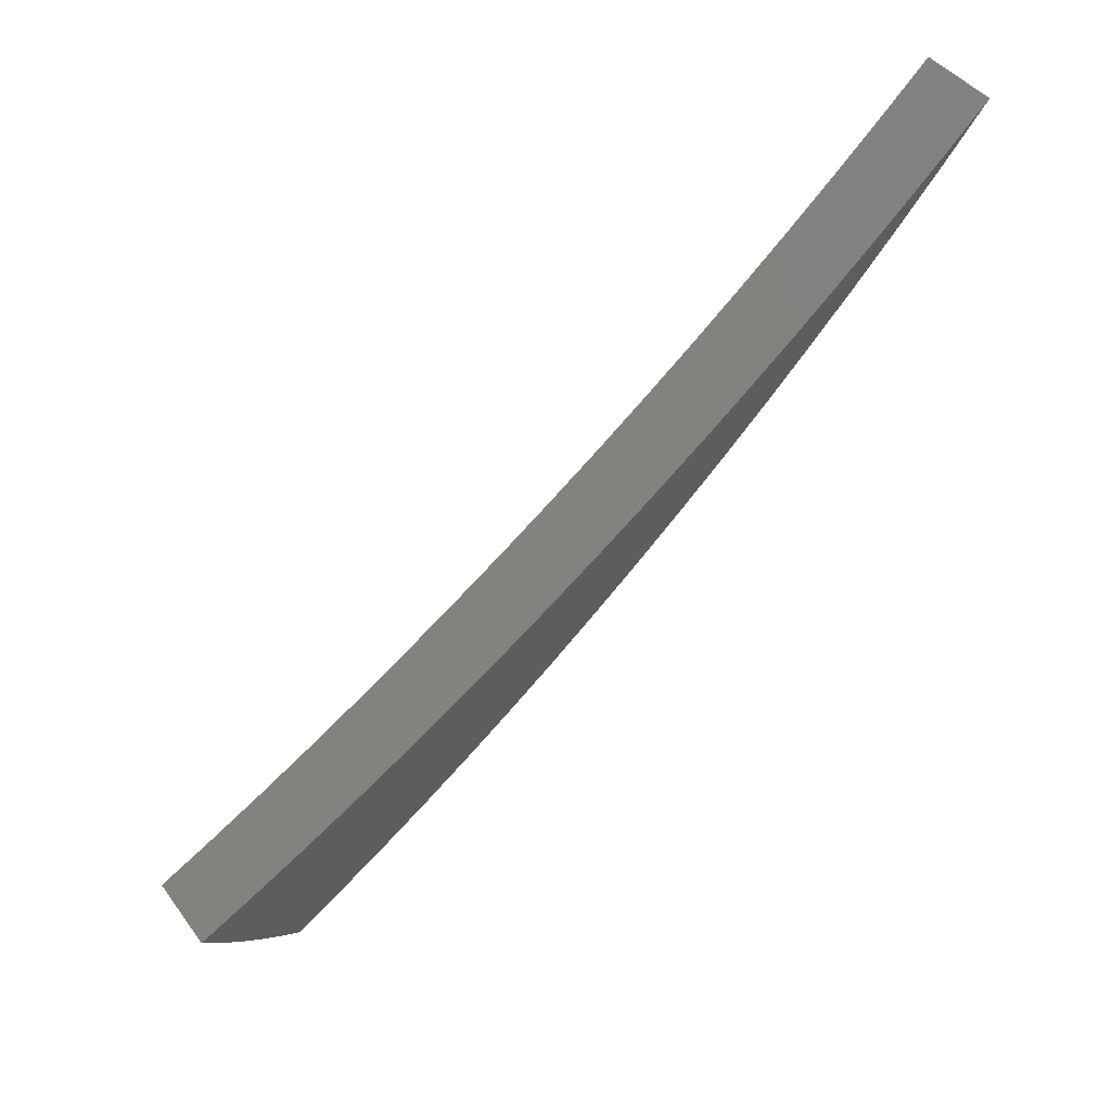
<metadata>
{"format":"stl","ext":"stl","renderer":"f3d","projection":"perspective","resolution":1024,"background":"white","views":[{"elev":57.9,"azim":-45.0,"up":"+Y"}]}
</metadata>
<code>
# stl→obj: 416 verts, 828 faces
v -1.642 -0.948 11.48
v -1.75 -1.01 11.46
v -1.678 -1.018 11.47
v -1.728 -1.048 11.46
v -1.655 -1.053 11.47
v -1.704 -1.086 11.46
v -1.631 -1.089 11.47
v -1.68 -1.123 11.46
v -1.606 -1.123 11.47
v -1.655 -1.159 11.46
v -1.58 -1.158 11.47
v -1.629 -1.195 11.46
v -1.554 -1.191 11.47
v -1.603 -1.23 11.46
v -1.526 -1.225 11.47
v -1.576 -1.265 11.46
v -1.548 -1.299 11.46
v -1.452 -1.219 11.48
v -1.476 -1.185 11.48
v -1.503 -1.152 11.48
v -1.528 -1.12 11.48
v -1.553 -1.086 11.48
v -1.577 -1.053 11.48
v -1.6 -1.019 11.48
v -1.623 -0.9842 11.48
v -1.568 -0.9507 11.49
v -1.534 -0.8855 11.5
v -1.512 -0.9173 11.5
v -1.457 -0.8839 11.52
v -1.437 -0.9149 11.52
v -1.383 -0.8803 11.53
v -1.363 -0.9098 11.53
v -1.31 -0.8741 11.53
v -1.29 -0.902 11.53
v -1.237 -0.8653 11.54
v -1.217 -0.8917 11.54
v -1.166 -0.8539 11.55
v -1.146 -0.8788 11.55
v -1.095 -0.8399 11.56
v -1.076 -0.8635 11.56
v -1.026 -0.8236 11.57
v -1.068 -0.8964 11.56
v -0.9718 -0.8155 11.57
v -1.426 -1.144 11.49
v -1.357 -1.138 11.5
v -1.376 -1.104 11.5
v -1.326 -1.064 11.52
v -1.4 -1.074 11.5
v -1.35 -1.035 11.52
v -1.424 -1.043 11.5
v -1.373 -1.005 11.52
v -1.448 -1.013 11.5
v -1.395 -0.9757 11.52
v -1.47 -0.9812 11.5
v -1.416 -0.9455 11.52
v -1.492 -0.9494 11.5
v -1.261 -1.058 11.52
v -1.276 -1.024 11.53
v -1.299 -0.9957 11.53
v -1.321 -0.9675 11.53
v -1.342 -0.9388 11.53
v -1.226 -0.9836 11.53
v -1.165 -0.9772 11.54
v -1.176 -0.9435 11.54
v -1.126 -0.9035 11.55
v -1.197 -0.9177 11.54
v -0.8752 -0.7344 11.59
v -0.927 -0.7439 11.58
v -0.9766 -0.7837 11.58
v -1.045 -0.8011 11.57
v -1.114 -0.8161 11.56
v -1.185 -0.8286 11.55
v -1.256 -0.8385 11.54
v -1.329 -0.8458 11.53
v -1.402 -0.8505 11.53
v -1.425 -0.8229 11.52
v -0.7785 -0.6532 11.6
v -0.828 -0.6644 11.6
v -0.8775 -0.7041 11.59
v -0.9436 -0.7236 11.58
v -0.9942 -0.7623 11.58
v -1.011 -0.7407 11.58
v -1.063 -0.7784 11.57
v -1.08 -0.7553 11.57
v -1.132 -0.7919 11.56
v -1.15 -0.7674 11.56
v -1.203 -0.8029 11.55
v -1.221 -0.777 11.55
v -1.275 -0.8114 11.54
v -1.293 -0.7839 11.54
v -1.347 -0.8172 11.53
v -1.317 -0.7602 11.54
v -0.6816 -0.5719 11.61
v -0.7293 -0.5852 11.61
v -0.7786 -0.6248 11.6
v -0.8428 -0.6463 11.6
v -0.8932 -0.6849 11.59
v -0.9084 -0.6655 11.59
v -0.9597 -0.7031 11.58
v -0.9753 -0.6822 11.58
v -1.028 -0.7188 11.58
v -1.043 -0.6965 11.58
v -1.097 -0.7319 11.57
v -1.113 -0.7083 11.57
v -1.167 -0.7426 11.56
v -1.183 -0.7175 11.56
v -1.238 -0.7507 11.55
v -1.208 -0.6973 11.56
v -0.68 -0.5456 11.61
v -0.5845 -0.4905 11.62
v -0.5818 -0.4668 11.62
v -0.4874 -0.409 11.63
v -0.4839 -0.3882 11.63
v -0.3901 -0.3273 11.64
v -0.3863 -0.31 11.64
v -0.2927 -0.2456 11.64
v -0.2891 -0.232 11.64
v -0.1952 -0.1638 11.65
v -0.1924 -0.1543 11.65
v -0.09765 -0.08194 11.65
v -0.09597 -0.07699 11.65
v -6.919e-16 -8.286e-32 11.65
v -0.2207 -0.1274 11.65
v -0.2114 -0.1282 11.65
v -0.1104 -0.06374 11.65
v -0.1055 -0.06398 11.65
v -0.3178 -0.1928 11.64
v -0.3309 -0.191 11.64
v -0.4247 -0.2576 11.64
v -0.441 -0.2546 11.64
v -0.5319 -0.3226 11.63
v -0.551 -0.3181 11.63
v -0.6395 -0.3879 11.62
v -0.6608 -0.3815 11.62
v -0.7475 -0.4534 11.61
v -0.7705 -0.4449 11.61
v -0.8017 -0.4862 11.61
v -0.8801 -0.5081 11.6
v -0.8559 -0.5191 11.6
v -0.9102 -0.552 11.6
v -0.8441 -0.5373 11.6
v -0.8976 -0.5714 11.6
v -0.8318 -0.5553 11.6
v -0.8846 -0.5905 11.6
v -0.8192 -0.573 11.6
v -0.8711 -0.6094 11.6
v -0.8061 -0.5905 11.6
v -0.8572 -0.628 11.6
v -0.7926 -0.6077 11.6
v -0.9895 -0.5713 11.59
v -0.9646 -0.585 11.59
v -0.9513 -0.6055 11.59
v -0.9375 -0.6258 11.59
v -0.9232 -0.6458 11.59
v -1.019 -0.6181 11.58
v -1.099 -0.6344 11.58
v -1.074 -0.6512 11.58
v -1.128 -0.6843 11.57
v -1.059 -0.674 11.58
v -0.09768 -0.0749 11.65
v -0.09935 -0.07278 11.65
v -0.101 -0.07062 11.65
v -0.1025 -0.06844 11.65
v -0.104 -0.06622 11.65
v -1.546 -0.984 11.49
v -1.523 -1.017 11.49
v -1.5 -1.049 11.49
v -1.476 -1.081 11.49
v -1.452 -1.113 11.49
v -1.005 -0.6397 11.58
v -0.9904 -0.6611 11.58
v -0.7906 -0.5033 11.61
v -0.7791 -0.5201 11.61
v -0.7673 -0.5367 11.61
v -0.755 -0.5531 11.61
v -0.7423 -0.5692 11.61
v -0.7372 -0.4693 11.61
v -0.7265 -0.485 11.61
v -0.7154 -0.5005 11.61
v -0.704 -0.5157 11.61
v -0.6922 -0.5308 11.61
v -0.6307 -0.4015 11.62
v -0.6216 -0.4149 11.62
v -0.6121 -0.4281 11.62
v -0.6023 -0.4412 11.62
v -0.5922 -0.4541 11.62
v -0.5246 -0.3339 11.63
v -0.5169 -0.3451 11.63
v -0.5091 -0.3561 11.63
v -0.5009 -0.367 11.63
v -0.4925 -0.3777 11.63
v -0.4188 -0.2666 11.64
v -0.4127 -0.2755 11.64
v -0.4064 -0.2843 11.64
v -0.3999 -0.293 11.64
v -0.3932 -0.3015 11.64
v -0.3135 -0.1995 11.64
v -0.3089 -0.2062 11.64
v -0.3042 -0.2128 11.64
v -0.2993 -0.2193 11.64
v -0.2943 -0.2257 11.64
v -0.2085 -0.1327 11.65
v -0.2055 -0.1372 11.65
v -0.2024 -0.1416 11.65
v -0.1991 -0.1459 11.65
v -0.1958 -0.1501 11.65
v -1.269 -0.9296 11.53
v -1.248 -0.9567 11.53
v -1.53 -1.284 11.33
v -1.435 -1.204 11.35
v -1.341 -1.125 11.37
v -1.246 -1.046 11.39
v -1.151 -0.9658 11.41
v -1.056 -0.886 11.43
v -0.9606 -0.806 11.44
v -0.8651 -0.7259 11.45
v -0.7695 -0.6456 11.47
v -0.6737 -0.5653 11.48
v -0.5778 -0.4848 11.49
v -0.4817 -0.4042 11.5
v -0.3856 -0.3235 11.5
v -0.2893 -0.2428 11.51
v -0.193 -0.1619 11.51
v -0.09652 -0.08099 11.51
v -6.837e-16 -8.185e-32 11.52
v -1.509 -1.211 11.34
v -1.557 -1.25 11.33
v -1.584 -1.216 11.33
v -1.536 -1.178 11.34
v -1.611 -1.181 11.33
v -1.562 -1.144 11.34
v -1.636 -1.146 11.33
v -1.587 -1.11 11.34
v -1.661 -1.11 11.33
v -1.612 -1.076 11.34
v -1.684 -1.073 11.33
v -1.636 -1.041 11.34
v -1.707 -1.036 11.33
v -1.659 -1.006 11.34
v -1.73 -0.9986 11.33
v -1.623 -0.937 11.35
v -1.516 -0.8752 11.37
v -1.549 -0.9397 11.36
v -1.604 -0.9728 11.35
v -1.409 -0.8134 11.39
v -1.441 -0.8737 11.38
v -1.495 -0.9067 11.37
v -1.528 -0.9726 11.36
v -1.582 -1.007 11.35
v -1.559 -1.041 11.35
v -1.301 -0.7514 11.41
v -1.332 -0.8078 11.4
v -1.386 -0.8407 11.39
v -1.421 -0.9043 11.38
v -1.474 -0.9384 11.37
v -1.453 -0.9698 11.37
v -1.506 -1.005 11.36
v -1.483 -1.037 11.36
v -1.535 -1.074 11.35
v -1.511 -1.107 11.35
v -1.194 -0.6892 11.43
v -1.223 -0.742 11.42
v -1.278 -0.7749 11.41
v -1.313 -0.836 11.4
v -1.367 -0.8701 11.39
v -1.347 -0.8992 11.39
v -1.4 -0.9345 11.38
v -1.379 -0.9644 11.38
v -1.431 -1.001 11.37
v -1.408 -1.031 11.37
v -1.459 -1.069 11.36
v -1.435 -1.1 11.36
v -1.485 -1.139 11.35
v -1.409 -1.131 11.36
v -1.459 -1.171 11.35
v -1.086 -0.627 11.44
v -1.115 -0.6764 11.44
v -1.169 -0.7092 11.43
v -1.206 -0.768 11.42
v -1.26 -0.802 11.41
v -1.242 -0.8288 11.41
v -1.294 -0.864 11.4
v -1.275 -0.8916 11.4
v -1.327 -0.928 11.39
v -1.305 -0.9563 11.39
v -1.357 -0.9938 11.38
v -1.334 -1.023 11.38
v -1.384 -1.061 11.37
v -1.31 -1.052 11.38
v -1.36 -1.091 11.37
v -0.978 -0.5647 11.46
v -1.007 -0.6109 11.45
v -1.061 -0.6436 11.44
v -1.1 -0.7001 11.44
v -1.153 -0.734 11.43
v -1.136 -0.7585 11.43
v -1.189 -0.7936 11.42
v -1.171 -0.819 11.42
v -1.223 -0.8553 11.41
v -1.203 -0.8814 11.41
v -1.254 -0.9188 11.4
v -1.233 -0.9456 11.4
v -1.284 -0.9842 11.39
v -1.211 -0.9722 11.4
v -1.261 -1.012 11.39
v -0.8699 -0.5022 11.47
v -0.8997 -0.5457 11.46
v -0.9534 -0.5783 11.46
v -0.9934 -0.6323 11.45
v -1.047 -0.6662 11.44
v -1.031 -0.6884 11.44
v -1.084 -0.7235 11.44
v -1.067 -0.7466 11.44
v -1.119 -0.7828 11.43
v -1.101 -0.8066 11.43
v -1.152 -0.844 11.42
v -1.133 -0.8686 11.42
v -1.183 -0.9071 11.41
v -1.113 -0.893 11.42
v -1.162 -0.9326 11.41
v -0.7616 -0.4397 11.48
v -0.7924 -0.4806 11.47
v -0.846 -0.5131 11.47
v -0.8873 -0.5648 11.46
v -0.9403 -0.5985 11.46
v -0.9266 -0.6185 11.46
v -0.9789 -0.6535 11.45
v -0.964 -0.6743 11.45
v -1.016 -0.7104 11.44
v -0.9994 -0.7321 11.44
v -1.05 -0.7694 11.44
v -1.033 -0.7918 11.44
v -1.083 -0.8302 11.43
v -1.014 -0.814 11.44
v -1.064 -0.8535 11.43
v -0.7389 -0.4481 11.48
v -0.6532 -0.3771 11.49
v -0.6321 -0.3834 11.49
v -0.5446 -0.3144 11.5
v -0.5258 -0.3189 11.5
v -0.4359 -0.2517 11.5
v -0.4198 -0.2546 11.5
v -0.3271 -0.1888 11.51
v -0.3142 -0.1905 11.51
v -0.2181 -0.1259 11.51
v -0.209 -0.1268 11.51
v -0.1091 -0.063 11.51
v -0.1043 -0.06324 11.51
v -0.1901 -0.1525 11.51
v -0.09485 -0.0761 11.51
v -0.09655 -0.07403 11.51
v -0.2858 -0.2293 11.51
v -0.3818 -0.3064 11.5
v -0.4783 -0.3837 11.5
v -0.575 -0.4614 11.49
v -0.6721 -0.5393 11.48
v -0.7208 -0.5784 11.47
v -0.7696 -0.6175 11.47
v -0.8184 -0.6567 11.46
v -0.8331 -0.6388 11.46
v -0.8829 -0.677 11.46
v -0.8473 -0.6207 11.46
v -0.8979 -0.6578 11.46
v -0.861 -0.6023 11.46
v -0.9125 -0.6383 11.46
v -0.8744 -0.5837 11.46
v -0.8673 -0.6959 11.46
v -0.9327 -0.7152 11.45
v -0.9486 -0.6949 11.45
v -0.9162 -0.7352 11.45
v -0.9653 -0.7746 11.44
v -0.1028 -0.06546 11.51
v -0.1013 -0.06764 11.51
v -0.09979 -0.0698 11.51
v -0.0982 -0.07193 11.51
v -0.9826 -0.7535 11.44
v -0.7834 -0.6007 11.47
v -0.7967 -0.5836 11.47
v -0.8097 -0.5664 11.47
v -0.8222 -0.5488 11.47
v -0.8343 -0.5311 11.47
v -0.7337 -0.5626 11.47
v -0.7462 -0.5467 11.47
v -0.7584 -0.5305 11.47
v -0.7701 -0.5141 11.47
v -0.7815 -0.4974 11.47
v -0.6842 -0.5246 11.48
v -0.6959 -0.5098 11.48
v -0.7072 -0.4947 11.48
v -0.7181 -0.4793 11.48
v -0.7287 -0.4638 11.48
v -0.5853 -0.4488 11.49
v -0.5953 -0.4361 11.49
v -0.605 -0.4232 11.49
v -0.6144 -0.4101 11.49
v -0.6234 -0.3968 11.49
v -0.4868 -0.3733 11.5
v -0.4951 -0.3627 11.5
v -0.5032 -0.352 11.5
v -0.511 -0.3411 11.5
v -0.5185 -0.33 11.5
v -0.3887 -0.298 11.5
v -0.3953 -0.2896 11.5
v -0.4017 -0.281 11.5
v -0.4079 -0.2723 11.5
v -0.414 -0.2635 11.5
v -0.2909 -0.2231 11.51
v -0.2959 -0.2167 11.51
v -0.3007 -0.2103 11.51
v -0.3053 -0.2038 11.51
v -0.3098 -0.1972 11.51
v -0.1935 -0.1484 11.51
v -0.1968 -0.1442 11.51
v -0.2 -0.1399 11.51
v -0.2031 -0.1356 11.51
v -0.2061 -0.1312 11.51
f 1 2 3
f 3 2 4
f 3 4 5
f 5 4 6
f 5 6 7
f 7 6 8
f 7 8 9
f 9 8 10
f 9 10 11
f 11 10 12
f 11 12 13
f 13 12 14
f 13 14 15
f 15 14 16
f 15 16 17
f 17 18 15
f 15 18 19
f 15 19 13
f 13 19 20
f 13 20 11
f 11 20 21
f 11 21 9
f 9 21 22
f 9 22 7
f 7 22 23
f 7 23 5
f 5 23 24
f 5 24 3
f 3 24 25
f 3 25 1
f 1 25 26
f 1 26 27
f 27 26 28
f 27 28 29
f 29 28 30
f 29 30 31
f 31 30 32
f 31 32 33
f 33 32 34
f 33 34 35
f 35 34 36
f 35 36 37
f 37 36 38
f 37 38 39
f 39 38 40
f 39 40 41
f 41 40 42
f 41 42 43
f 19 18 44
f 44 18 45
f 44 45 46
f 46 45 47
f 46 47 48
f 48 47 49
f 48 49 50
f 50 49 51
f 50 51 52
f 52 51 53
f 52 53 54
f 54 53 55
f 54 55 56
f 56 55 30
f 56 30 28
f 45 57 47
f 47 57 58
f 47 58 49
f 49 58 59
f 49 59 51
f 51 59 60
f 51 60 53
f 53 60 61
f 53 61 55
f 55 61 32
f 55 32 30
f 58 57 62
f 62 57 63
f 62 63 64
f 64 63 65
f 64 65 66
f 66 65 38
f 66 38 36
f 63 42 65
f 65 42 40
f 65 40 38
f 67 68 43
f 43 68 69
f 43 69 41
f 41 69 70
f 41 70 39
f 39 70 71
f 39 71 37
f 37 71 72
f 37 72 35
f 35 72 73
f 35 73 33
f 33 73 74
f 33 74 31
f 31 74 75
f 31 75 29
f 29 75 76
f 29 76 27
f 77 78 67
f 67 78 79
f 67 79 68
f 68 79 80
f 68 80 81
f 81 80 82
f 81 82 83
f 83 82 84
f 83 84 85
f 85 84 86
f 85 86 87
f 87 86 88
f 87 88 89
f 89 88 90
f 89 90 91
f 91 90 92
f 91 92 76
f 93 94 77
f 77 94 95
f 77 95 78
f 78 95 96
f 78 96 97
f 97 96 98
f 97 98 99
f 99 98 100
f 99 100 101
f 101 100 102
f 101 102 103
f 103 102 104
f 103 104 105
f 105 104 106
f 105 106 107
f 107 106 108
f 107 108 92
f 94 93 109
f 109 93 110
f 109 110 111
f 111 110 112
f 111 112 113
f 113 112 114
f 113 114 115
f 115 114 116
f 115 116 117
f 117 116 118
f 117 118 119
f 119 118 120
f 119 120 121
f 121 120 122
f 123 124 125
f 125 124 126
f 125 126 122
f 124 123 127
f 127 123 128
f 127 128 129
f 129 128 130
f 129 130 131
f 131 130 132
f 131 132 133
f 133 132 134
f 133 134 135
f 135 134 136
f 135 136 137
f 137 136 138
f 137 138 139
f 139 138 140
f 139 140 141
f 141 140 142
f 141 142 143
f 143 142 144
f 143 144 145
f 145 144 146
f 145 146 147
f 147 146 148
f 147 148 149
f 149 148 96
f 149 96 95
f 138 150 140
f 140 150 151
f 140 151 142
f 142 151 152
f 142 152 144
f 144 152 153
f 144 153 146
f 146 153 154
f 146 154 148
f 148 154 98
f 148 98 96
f 151 150 155
f 155 150 156
f 155 156 157
f 157 156 158
f 157 158 159
f 159 158 104
f 159 104 102
f 156 108 158
f 158 108 106
f 158 106 104
f 121 122 160
f 160 122 161
f 161 122 162
f 162 122 163
f 163 122 164
f 164 122 126
f 56 28 26
f 26 25 165
f 165 25 24
f 165 24 166
f 166 24 23
f 166 23 167
f 167 23 22
f 167 22 168
f 168 22 21
f 168 21 169
f 169 21 20
f 169 20 44
f 44 20 19
f 91 76 75
f 107 92 90
f 89 91 74
f 74 91 75
f 105 107 88
f 88 107 90
f 152 151 155
f 155 157 170
f 170 157 159
f 170 159 171
f 171 159 102
f 171 102 100
f 137 139 172
f 172 139 141
f 172 141 173
f 173 141 143
f 173 143 174
f 174 143 145
f 174 145 175
f 175 145 147
f 175 147 176
f 176 147 149
f 176 149 94
f 94 149 95
f 135 137 177
f 177 137 172
f 177 172 178
f 178 172 173
f 178 173 179
f 179 173 174
f 179 174 180
f 180 174 175
f 180 175 181
f 181 175 176
f 181 176 109
f 109 176 94
f 133 135 182
f 182 135 177
f 182 177 183
f 183 177 178
f 183 178 184
f 184 178 179
f 184 179 185
f 185 179 180
f 185 180 186
f 186 180 181
f 186 181 111
f 111 181 109
f 131 133 187
f 187 133 182
f 187 182 188
f 188 182 183
f 188 183 189
f 189 183 184
f 189 184 190
f 190 184 185
f 190 185 191
f 191 185 186
f 191 186 113
f 113 186 111
f 129 131 192
f 192 131 187
f 192 187 193
f 193 187 188
f 193 188 194
f 194 188 189
f 194 189 195
f 195 189 190
f 195 190 196
f 196 190 191
f 196 191 115
f 115 191 113
f 127 129 197
f 197 129 192
f 197 192 198
f 198 192 193
f 198 193 199
f 199 193 194
f 199 194 200
f 200 194 195
f 200 195 201
f 201 195 196
f 201 196 117
f 117 196 115
f 164 126 124
f 124 127 202
f 202 127 197
f 202 197 203
f 203 197 198
f 203 198 204
f 204 198 199
f 204 199 205
f 205 199 200
f 205 200 206
f 206 200 201
f 206 201 119
f 119 201 117
f 54 56 165
f 165 56 26
f 54 165 166
f 87 89 73
f 73 89 74
f 103 105 86
f 86 105 88
f 153 152 170
f 170 152 155
f 153 170 171
f 163 164 202
f 202 164 124
f 163 202 203
f 52 54 166
f 52 166 167
f 34 32 61
f 85 87 72
f 72 87 73
f 101 103 84
f 84 103 86
f 154 153 171
f 154 171 100
f 162 163 203
f 162 203 204
f 50 52 167
f 50 167 168
f 34 61 207
f 207 61 60
f 207 60 208
f 208 60 59
f 208 59 62
f 62 59 58
f 83 85 71
f 71 85 72
f 99 101 82
f 82 101 84
f 98 154 100
f 161 162 204
f 161 204 205
f 48 50 168
f 48 168 169
f 66 36 207
f 207 36 34
f 66 207 208
f 81 83 70
f 70 83 71
f 97 99 80
f 80 99 82
f 160 161 205
f 160 205 206
f 46 48 169
f 46 169 44
f 64 66 208
f 64 208 62
f 68 81 69
f 69 81 70
f 78 97 79
f 79 97 80
f 121 160 206
f 121 206 119
f 209 210 17
f 17 210 211
f 17 211 212
f 212 213 17
f 17 213 18
f 18 213 214
f 18 214 45
f 45 214 215
f 45 215 57
f 57 215 216
f 57 216 63
f 63 216 217
f 63 217 42
f 42 217 43
f 43 217 218
f 43 218 67
f 67 218 219
f 67 219 77
f 77 219 220
f 77 220 93
f 93 220 221
f 93 221 110
f 110 221 112
f 112 221 222
f 112 222 114
f 114 222 223
f 114 223 116
f 116 223 118
f 118 223 224
f 118 224 120
f 120 224 225
f 120 225 122
f 210 209 226
f 226 209 227
f 226 227 228
f 226 228 229
f 229 228 230
f 229 230 231
f 231 230 232
f 231 232 233
f 233 232 234
f 233 234 235
f 235 234 236
f 235 236 237
f 237 236 238
f 237 238 239
f 239 238 240
f 239 240 241
f 242 243 241
f 241 243 244
f 241 244 239
f 239 244 237
f 245 246 242
f 242 246 247
f 242 247 243
f 243 247 248
f 243 248 249
f 249 248 250
f 249 250 235
f 235 250 233
f 251 252 245
f 245 252 253
f 245 253 246
f 246 253 254
f 246 254 255
f 255 254 256
f 255 256 257
f 257 256 258
f 257 258 259
f 259 258 260
f 259 260 231
f 231 260 229
f 261 262 251
f 251 262 263
f 251 263 252
f 252 263 264
f 252 264 265
f 265 264 266
f 265 266 267
f 267 266 268
f 267 268 269
f 269 268 270
f 269 270 271
f 271 270 272
f 271 272 273
f 273 272 274
f 273 274 275
f 275 274 210
f 275 210 226
f 276 277 261
f 261 277 278
f 261 278 262
f 262 278 279
f 262 279 280
f 280 279 281
f 280 281 282
f 282 281 283
f 282 283 284
f 284 283 285
f 284 285 286
f 286 285 287
f 286 287 288
f 288 287 289
f 288 289 290
f 290 289 211
f 290 211 274
f 274 211 210
f 291 292 276
f 276 292 293
f 276 293 277
f 277 293 294
f 277 294 295
f 295 294 296
f 295 296 297
f 297 296 298
f 297 298 299
f 299 298 300
f 299 300 301
f 301 300 302
f 301 302 303
f 303 302 304
f 303 304 305
f 305 304 212
f 305 212 289
f 289 212 211
f 306 307 291
f 291 307 308
f 291 308 292
f 292 308 309
f 292 309 310
f 310 309 311
f 310 311 312
f 312 311 313
f 312 313 314
f 314 313 315
f 314 315 316
f 316 315 317
f 316 317 318
f 318 317 319
f 318 319 320
f 320 319 213
f 320 213 304
f 304 213 212
f 321 322 306
f 306 322 323
f 306 323 307
f 307 323 324
f 307 324 325
f 325 324 326
f 325 326 327
f 327 326 328
f 327 328 329
f 329 328 330
f 329 330 331
f 331 330 332
f 331 332 333
f 333 332 334
f 333 334 335
f 335 334 214
f 335 214 319
f 319 214 213
f 322 321 336
f 336 321 337
f 336 337 338
f 338 337 339
f 338 339 340
f 340 339 341
f 340 341 342
f 342 341 343
f 342 343 344
f 344 343 345
f 344 345 346
f 346 345 347
f 346 347 348
f 348 347 225
f 223 349 224
f 224 349 350
f 224 350 225
f 225 350 351
f 349 223 352
f 352 223 222
f 352 222 353
f 353 222 221
f 353 221 354
f 354 221 220
f 354 220 355
f 355 220 219
f 355 219 356
f 356 219 218
f 356 218 357
f 357 218 217
f 357 217 358
f 358 217 359
f 358 359 360
f 360 359 361
f 360 361 362
f 362 361 363
f 362 363 364
f 364 363 365
f 364 365 366
f 366 365 326
f 366 326 324
f 217 216 359
f 359 216 367
f 359 367 361
f 361 367 368
f 361 368 363
f 363 368 369
f 363 369 365
f 365 369 328
f 365 328 326
f 367 216 370
f 370 216 215
f 370 215 371
f 371 215 334
f 371 334 332
f 215 214 334
f 348 225 372
f 372 225 373
f 373 225 374
f 374 225 375
f 375 225 351
f 273 275 229
f 229 275 226
f 288 290 272
f 272 290 274
f 303 305 287
f 287 305 289
f 318 320 302
f 302 320 304
f 333 335 317
f 317 335 319
f 368 367 370
f 370 371 376
f 376 371 332
f 376 332 330
f 357 358 377
f 377 358 360
f 377 360 378
f 378 360 362
f 378 362 379
f 379 362 364
f 379 364 380
f 380 364 366
f 380 366 381
f 381 366 324
f 381 324 323
f 356 357 382
f 382 357 377
f 382 377 383
f 383 377 378
f 383 378 384
f 384 378 379
f 384 379 385
f 385 379 380
f 385 380 386
f 386 380 381
f 386 381 322
f 322 381 323
f 355 356 387
f 387 356 382
f 387 382 388
f 388 382 383
f 388 383 389
f 389 383 384
f 389 384 390
f 390 384 385
f 390 385 391
f 391 385 386
f 391 386 336
f 336 386 322
f 354 355 392
f 392 355 387
f 392 387 393
f 393 387 388
f 393 388 394
f 394 388 389
f 394 389 395
f 395 389 390
f 395 390 396
f 396 390 391
f 396 391 338
f 338 391 336
f 353 354 397
f 397 354 392
f 397 392 398
f 398 392 393
f 398 393 399
f 399 393 394
f 399 394 400
f 400 394 395
f 400 395 401
f 401 395 396
f 401 396 340
f 340 396 338
f 352 353 402
f 402 353 397
f 402 397 403
f 403 397 398
f 403 398 404
f 404 398 399
f 404 399 405
f 405 399 400
f 405 400 406
f 406 400 401
f 406 401 342
f 342 401 340
f 349 352 407
f 407 352 402
f 407 402 408
f 408 402 403
f 408 403 409
f 409 403 404
f 409 404 410
f 410 404 405
f 410 405 411
f 411 405 406
f 411 406 344
f 344 406 342
f 350 349 412
f 412 349 407
f 412 407 413
f 413 407 408
f 413 408 414
f 414 408 409
f 414 409 415
f 415 409 410
f 415 410 416
f 416 410 411
f 416 411 346
f 346 411 344
f 271 273 260
f 260 273 229
f 286 288 270
f 270 288 272
f 301 303 285
f 285 303 287
f 316 318 300
f 300 318 302
f 331 333 315
f 315 333 317
f 369 368 376
f 376 368 370
f 369 376 330
f 375 351 412
f 412 351 350
f 375 412 413
f 269 271 258
f 258 271 260
f 284 286 268
f 268 286 270
f 299 301 283
f 283 301 285
f 314 316 298
f 298 316 300
f 329 331 313
f 313 331 315
f 328 369 330
f 374 375 413
f 374 413 414
f 231 233 259
f 259 233 250
f 259 250 257
f 257 250 248
f 257 248 255
f 255 248 247
f 255 247 246
f 267 269 256
f 256 269 258
f 282 284 266
f 266 284 268
f 297 299 281
f 281 299 283
f 312 314 296
f 296 314 298
f 327 329 311
f 311 329 313
f 373 374 414
f 373 414 415
f 265 267 254
f 254 267 256
f 280 282 264
f 264 282 266
f 295 297 279
f 279 297 281
f 310 312 294
f 294 312 296
f 325 327 309
f 309 327 311
f 372 373 415
f 372 415 416
f 235 237 249
f 249 237 244
f 249 244 243
f 252 265 253
f 253 265 254
f 262 280 263
f 263 280 264
f 277 295 278
f 278 295 279
f 292 310 293
f 293 310 294
f 307 325 308
f 308 325 309
f 348 372 416
f 348 416 346
f 240 2 241
f 241 2 242
f 242 2 245
f 245 2 251
f 251 2 1
f 251 1 261
f 261 1 27
f 261 27 276
f 276 27 76
f 276 76 291
f 291 76 92
f 291 92 306
f 306 92 108
f 306 108 156
f 306 156 321
f 321 156 150
f 321 150 337
f 337 150 138
f 337 138 339
f 339 138 136
f 339 136 341
f 341 136 134
f 341 134 132
f 341 132 343
f 343 132 130
f 343 130 345
f 345 130 128
f 345 128 123
f 345 123 347
f 347 123 125
f 347 125 225
f 225 125 122
f 2 240 4
f 4 240 238
f 4 238 6
f 6 238 236
f 6 236 8
f 8 236 234
f 8 234 10
f 10 234 232
f 10 232 12
f 12 232 230
f 12 230 14
f 14 230 228
f 14 228 16
f 16 228 227
f 16 227 17
f 17 227 209

</code>
